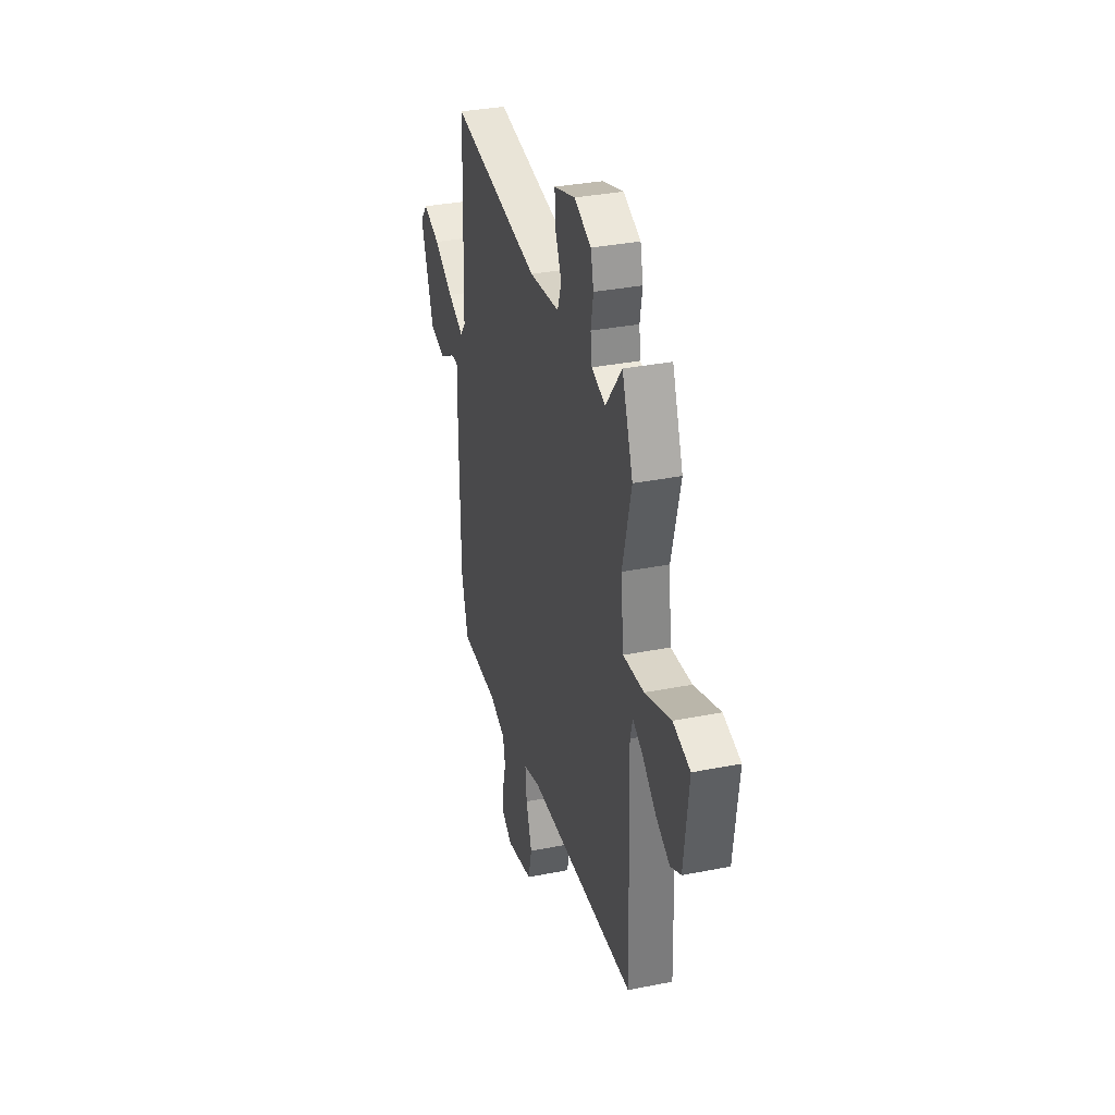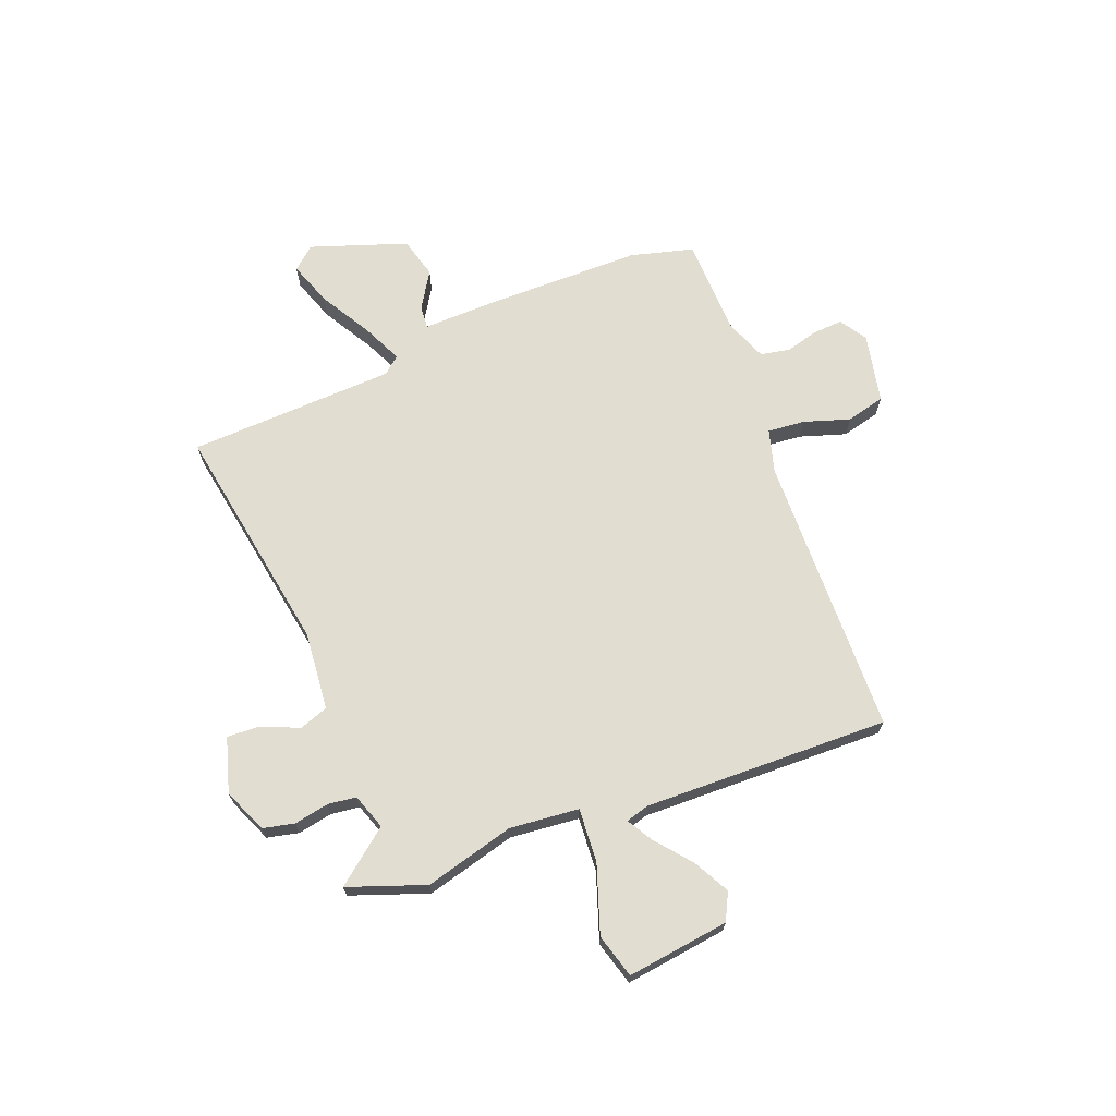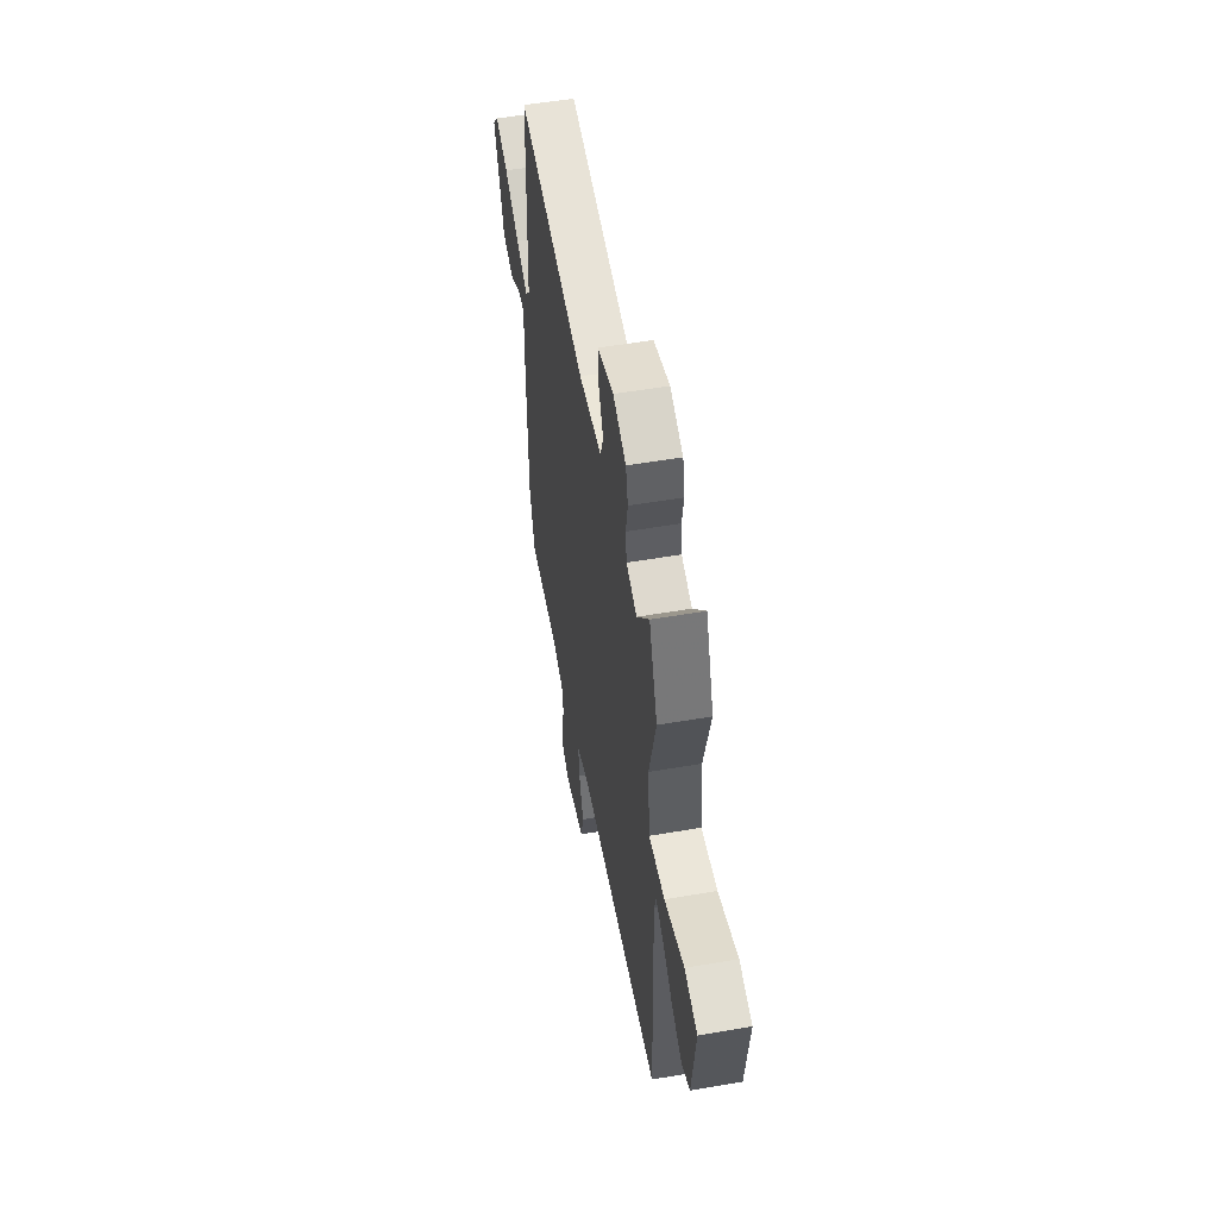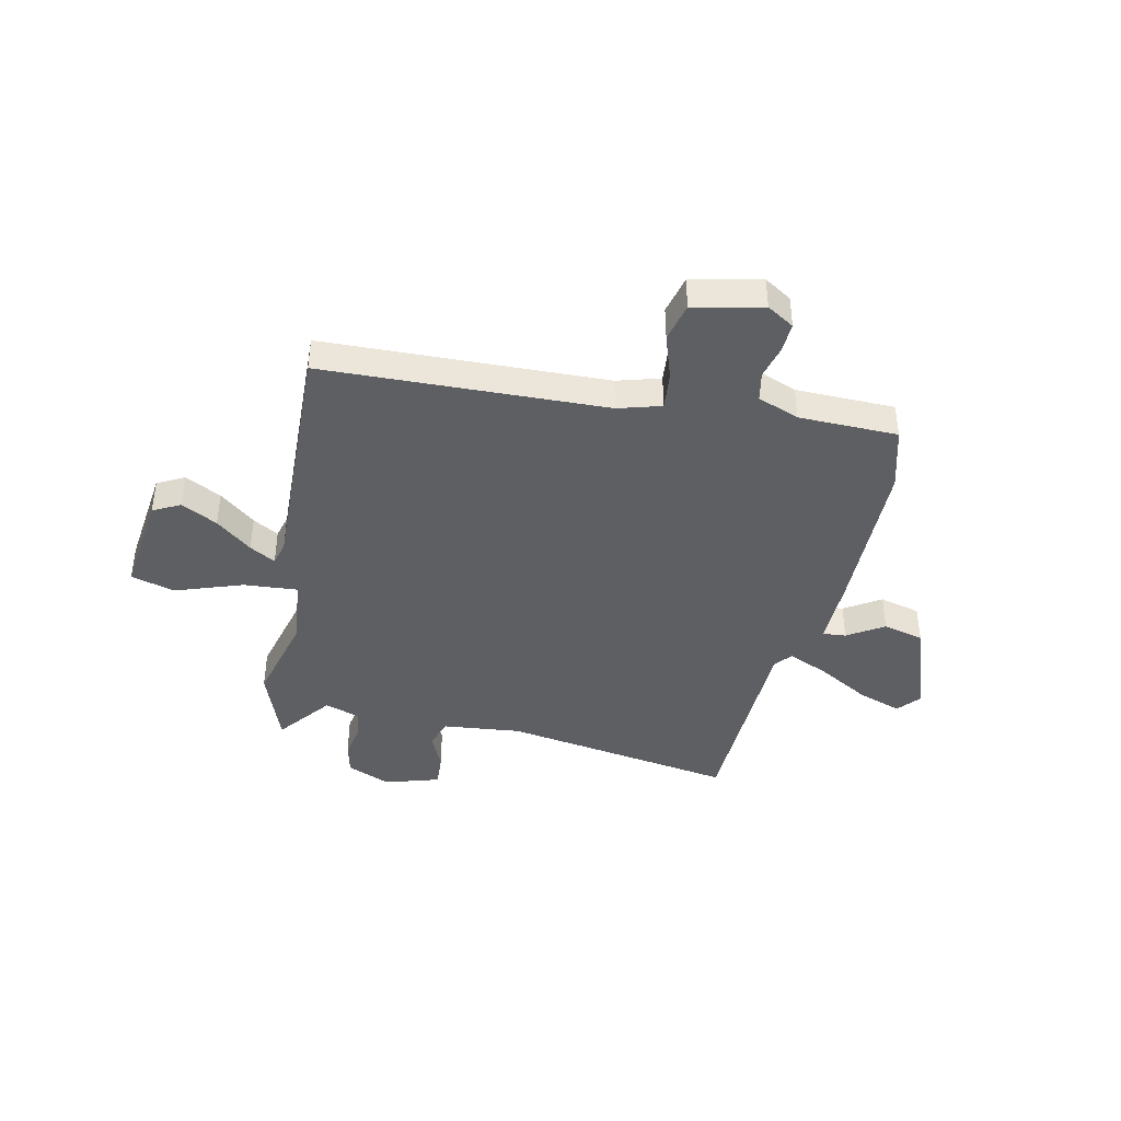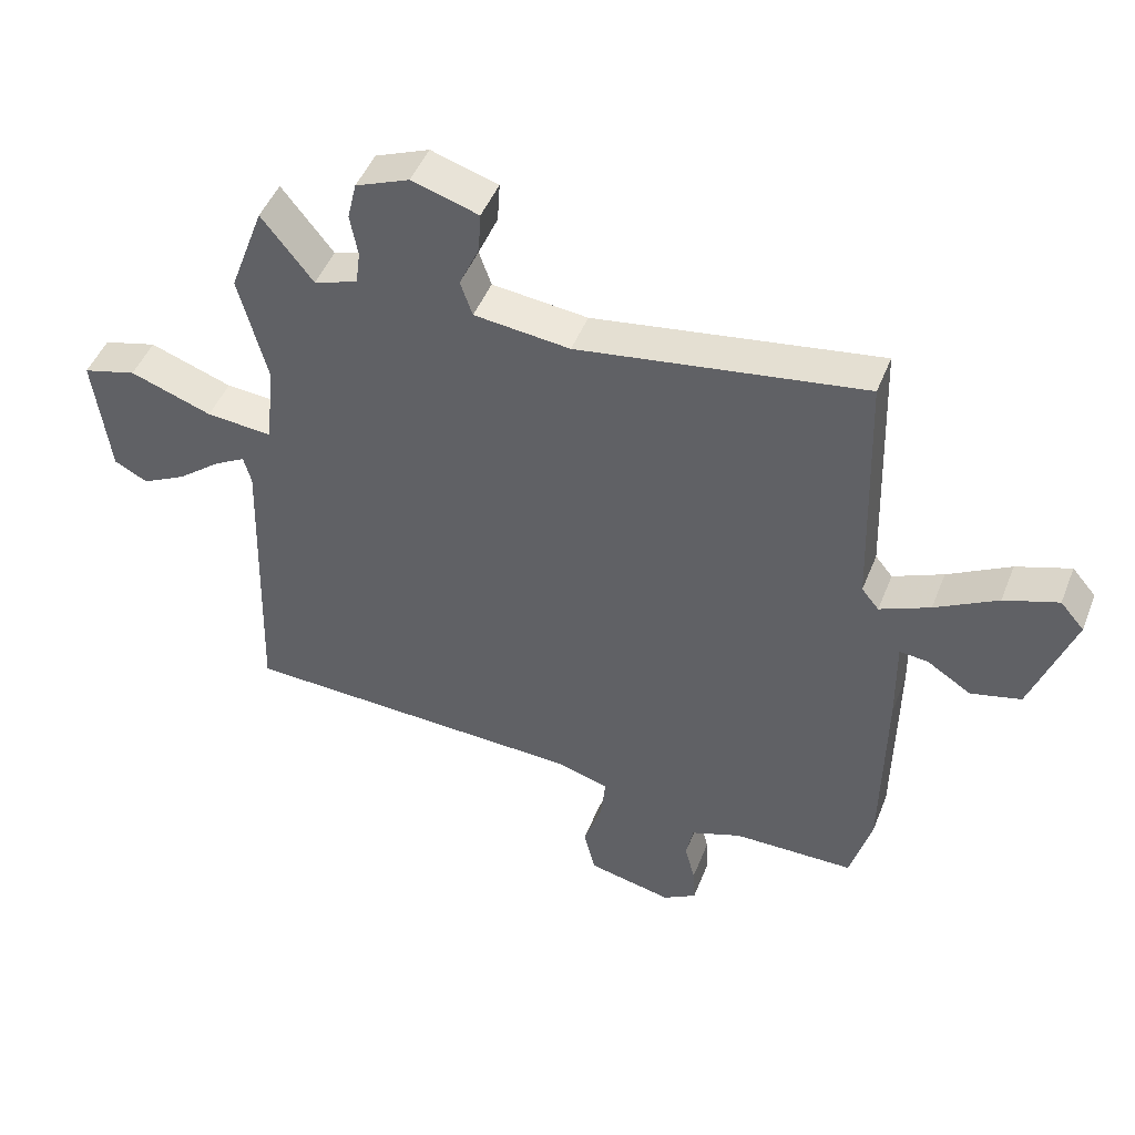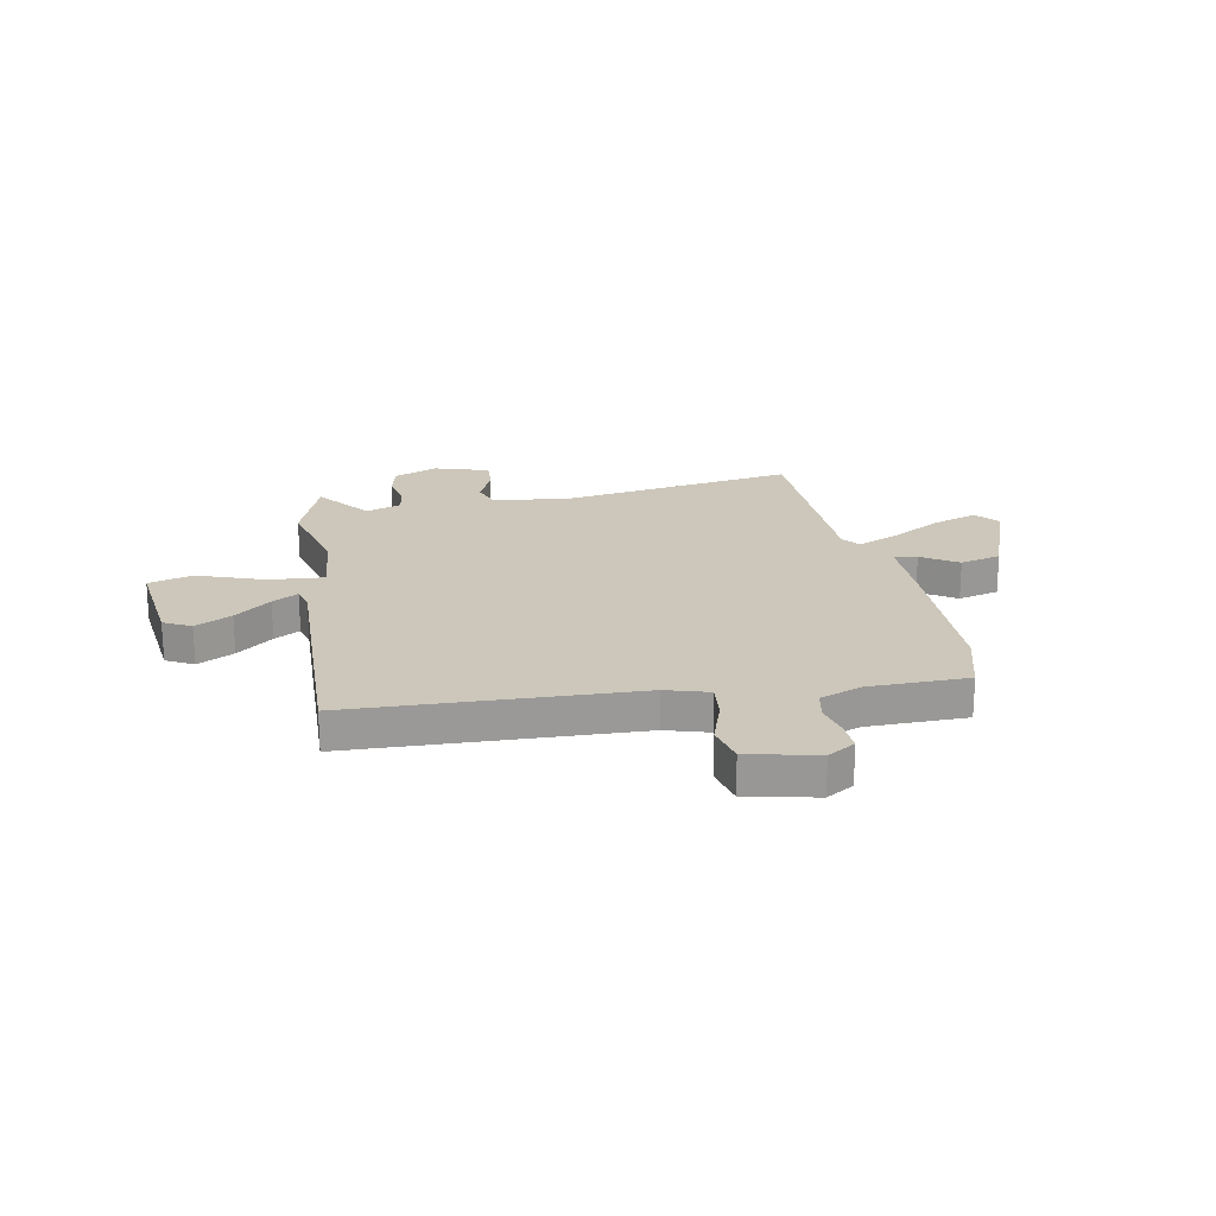
<metadata>
{"format":"obj","ext":"obj","renderer":"f3d","projection":"perspective","resolution":1024,"background":"white","views":[{"elev":33.6,"azim":74.9,"up":"+Z"},{"elev":68.7,"azim":68.2,"up":"+Y"},{"elev":53.6,"azim":79.6,"up":"+Z"},{"elev":-41.6,"azim":167.7,"up":"+Y"},{"elev":47.5,"azim":-158.9,"up":"+Z"},{"elev":21.5,"azim":169.4,"up":"+Y"}]}
</metadata>
<code>
v -0.446 0.07 0.534
v -0.002 0.07 0.464
v 0.147 0.07 0.48
v 0.166 0.07 0.535
v 0.135 0.07 0.605
v 0.131 0.07 0.668
v 0.235 0.07 0.7
v 0.319 0.07 0.665
v 0.333 0.07 0.605
v 0.321 0.07 0.539
v 0.328 0.07 0.485
v 0.396 0.07 0.462
v 0.476 0.07 0.564
v 0.53 0.07 0.418
v 0.486 0.07 0.247
v 0.5 0.07 0.115
v 0.603 0.07 0.123
v 0.731 0.07 0.168
v 0.815 0.07 0.145
v 0.791 0.07 -0.05
v 0.739 0.07 -0.077
v 0.67 0.07 -0.041
v 0.602 0.07 0.014
v 0.553 0.07 0.042
v 0.541 0.07 -0.003
v 0.556 0.07 -0.47
v 0.017 0.07 -0.488
v -0.065 0.07 -0.512
v -0.058 0.07 -0.583
v -0.029 0.07 -0.67
v -0.047 0.07 -0.744
v -0.179 0.07 -0.773
v -0.231 0.07 -0.741
v -0.228 0.07 -0.684
v -0.212 0.07 -0.621
v -0.223 0.07 -0.565
v -0.302 0.07 -0.535
v -0.491 0.07 -0.532
v -0.524 0.07 -0.412
v -0.528 0.07 -0.11
v -0.526 0.07 0.027
v -0.57 0.07 0.023
v -0.639 0.07 -0.021
v -0.717 0.07 -0.001
v -0.782 0.07 0.182
v -0.745 0.07 0.225
v -0.661 0.07 0.196
v -0.564 0.07 0.141
v -0.486 0.07 0.106
v -0.459 0.07 0.139
v -0.446 0 0.534
v -0.002 0 0.464
v 0.147 0 0.48
v 0.166 0 0.535
v 0.135 0 0.605
v 0.131 0 0.668
v 0.235 0 0.7
v 0.319 0 0.665
v 0.333 0 0.605
v 0.321 0 0.539
v 0.328 0 0.485
v 0.396 0 0.462
v 0.476 0 0.564
v 0.53 0 0.418
v 0.486 0 0.247
v 0.5 0 0.115
v 0.603 0 0.123
v 0.731 0 0.168
v 0.815 0 0.145
v 0.791 0 -0.05
v 0.739 0 -0.077
v 0.67 0 -0.041
v 0.602 0 0.014
v 0.553 0 0.042
v 0.541 0 -0.003
v 0.556 0 -0.47
v 0.017 0 -0.488
v -0.065 0 -0.512
v -0.058 0 -0.583
v -0.029 0 -0.67
v -0.047 0 -0.744
v -0.179 0 -0.773
v -0.231 0 -0.741
v -0.228 0 -0.684
v -0.212 0 -0.621
v -0.223 0 -0.565
v -0.302 0 -0.535
v -0.491 0 -0.532
v -0.524 0 -0.412
v -0.528 0 -0.11
v -0.526 0 0.027
v -0.57 0 0.023
v -0.639 0 -0.021
v -0.717 0 -0.001
v -0.782 0 0.182
v -0.745 0 0.225
v -0.661 0 0.196
v -0.564 0 0.141
v -0.486 0 0.106
v -0.459 0 0.139
f 46 47 48
f 45 46 48
f 44 45 48
f 43 44 48
f 42 43 48
f 41 42 48 49
f 41 49 50
f 40 41 50
f 39 40 50
f 38 39 50
f 37 38 50
f 33 34 35
f 32 33 35
f 31 32 35
f 30 31 35
f 29 30 35
f 28 29 35 36
f 25 26 27
f 24 25 27 28
f 21 22 23
f 20 21 23
f 19 20 23
f 18 19 23
f 17 18 23
f 16 17 23 24
f 12 13 14 15
f 11 12 15 16
f 8 9 10
f 7 8 10
f 6 7 10
f 5 6 10
f 4 5 10
f 3 4 10 11
f 2 3 11 16
f 36 37 50
f 28 36 50
f 24 28 50
f 16 24 50
f 2 16 50
f 1 2 50
f 98 97 96
f 98 96 95
f 98 95 94
f 98 94 93
f 98 93 92
f 99 98 92 91
f 100 99 91
f 100 91 90
f 100 90 89
f 100 89 88
f 100 88 87
f 85 84 83
f 85 83 82
f 85 82 81
f 85 81 80
f 85 80 79
f 86 85 79 78
f 77 76 75
f 78 77 75 74
f 73 72 71
f 73 71 70
f 73 70 69
f 73 69 68
f 73 68 67
f 74 73 67 66
f 65 64 63 62
f 66 65 62 61
f 60 59 58
f 60 58 57
f 60 57 56
f 60 56 55
f 60 55 54
f 61 60 54 53
f 66 61 53 52
f 100 87 86
f 100 86 78
f 100 78 74
f 100 74 66
f 100 66 52
f 100 52 51
f 1 51 52 2
f 2 52 53 3
f 3 53 54 4
f 4 54 55 5
f 5 55 56 6
f 6 56 57 7
f 7 57 58 8
f 8 58 59 9
f 9 59 60 10
f 10 60 61 11
f 11 61 62 12
f 12 62 63 13
f 13 63 64 14
f 14 64 65 15
f 15 65 66 16
f 16 66 67 17
f 17 67 68 18
f 18 68 69 19
f 19 69 70 20
f 20 70 71 21
f 21 71 72 22
f 22 72 73 23
f 23 73 74 24
f 24 74 75 25
f 25 75 76 26
f 26 76 77 27
f 27 77 78 28
f 28 78 79 29
f 29 79 80 30
f 30 80 81 31
f 31 81 82 32
f 32 82 83 33
f 33 83 84 34
f 34 84 85 35
f 35 85 86 36
f 36 86 87 37
f 37 87 88 38
f 38 88 89 39
f 39 89 90 40
f 40 90 91 41
f 41 91 92 42
f 42 92 93 43
f 43 93 94 44
f 44 94 95 45
f 45 95 96 46
f 46 96 97 47
f 47 97 98 48
f 48 98 99 49
f 49 99 100 50
f 50 100 51 1

</code>
